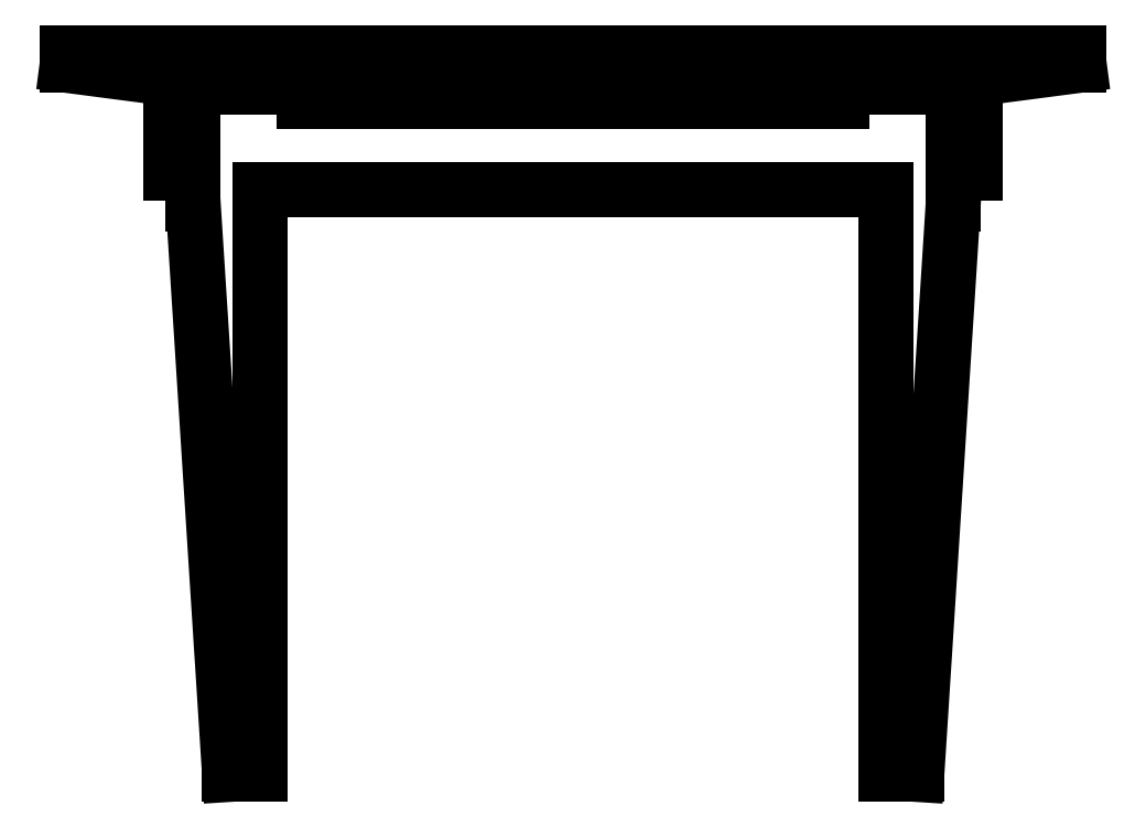
<metadata>
{"format":"dxf","ext":"dxf","renderer":"ezdxf+matplotlib","layout":"modelspace","background":"white","min_lineweight":24,"dpi":150}
</metadata>
<code>
0
SECTION
2
ENTITIES
0
LINE
8
0
10
-35.56
20
24.05
11
35.56
21
24.05
0
LINE
8
0
10
35.56
20
24.05
11
35.56
21
-42.3
0
LINE
8
0
10
35.56
20
-42.3
11
39.04
21
-42.3
0
LINE
8
0
10
39.04
20
-42.3
11
43.18
21
22.49
0
LINE
8
0
10
43.18
20
22.49
11
43.18
21
25.93
0
LINE
8
0
10
43.18
20
25.93
11
45.72
21
25.93
0
LINE
8
0
10
45.72
20
25.93
11
45.72
21
32.17
0
LINE
8
0
10
45.72
20
32.17
11
43.18
21
32.17
0
LINE
8
0
10
43.18
20
32.17
11
43.18
21
35.7
0
LINE
8
0
10
43.18
20
35.7
11
35.56
21
35.7
0
LINE
8
0
10
35.56
20
35.7
11
35.56
21
36.35
0
LINE
8
0
10
35.56
20
36.35
11
43.26
21
36.35
0
LINE
8
0
10
43.26
20
36.35
11
57.5
21
38.21
0
LINE
8
0
10
57.5
20
38.21
11
57.5
21
39.65
0
LINE
8
0
10
57.5
20
39.65
11
-57.5
21
39.65
0
LINE
8
0
10
-57.5
20
39.65
11
-57.5
21
38.21
0
LINE
8
0
10
-57.5
20
38.21
11
-43.26
21
36.35
0
LINE
8
0
10
-43.26
20
36.35
11
-35.56
21
36.35
0
LINE
8
0
10
-35.56
20
36.35
11
-35.56
21
35.7
0
LINE
8
0
10
-35.56
20
35.7
11
-43.18
21
35.7
0
LINE
8
0
10
-43.18
20
35.7
11
-43.18
21
32.17
0
LINE
8
0
10
-43.18
20
32.17
11
-45.72
21
32.17
0
LINE
8
0
10
-45.72
20
32.17
11
-45.72
21
25.93
0
LINE
8
0
10
-45.72
20
25.93
11
-43.18
21
25.93
0
LINE
8
0
10
-43.18
20
25.93
11
-43.18
21
22.49
0
LINE
8
0
10
-43.18
20
22.49
11
-39.04
21
-42.3
0
LINE
8
0
10
-39.04
20
-42.3
11
-35.56
21
-42.3
0
LINE
8
0
10
-35.56
20
-42.3
11
-35.56
21
24.05
0
LINE
8
0
10
-30.56
20
34.05
11
-30.56
21
36.35
0
LINE
8
0
10
-30.56
20
36.35
11
30.56
21
36.35
0
LINE
8
0
10
30.56
20
36.35
11
30.56
21
34.05
0
LINE
8
0
10
30.56
20
34.05
11
-30.56
21
34.05
0
ENDSEC
0
EOF

</code>
